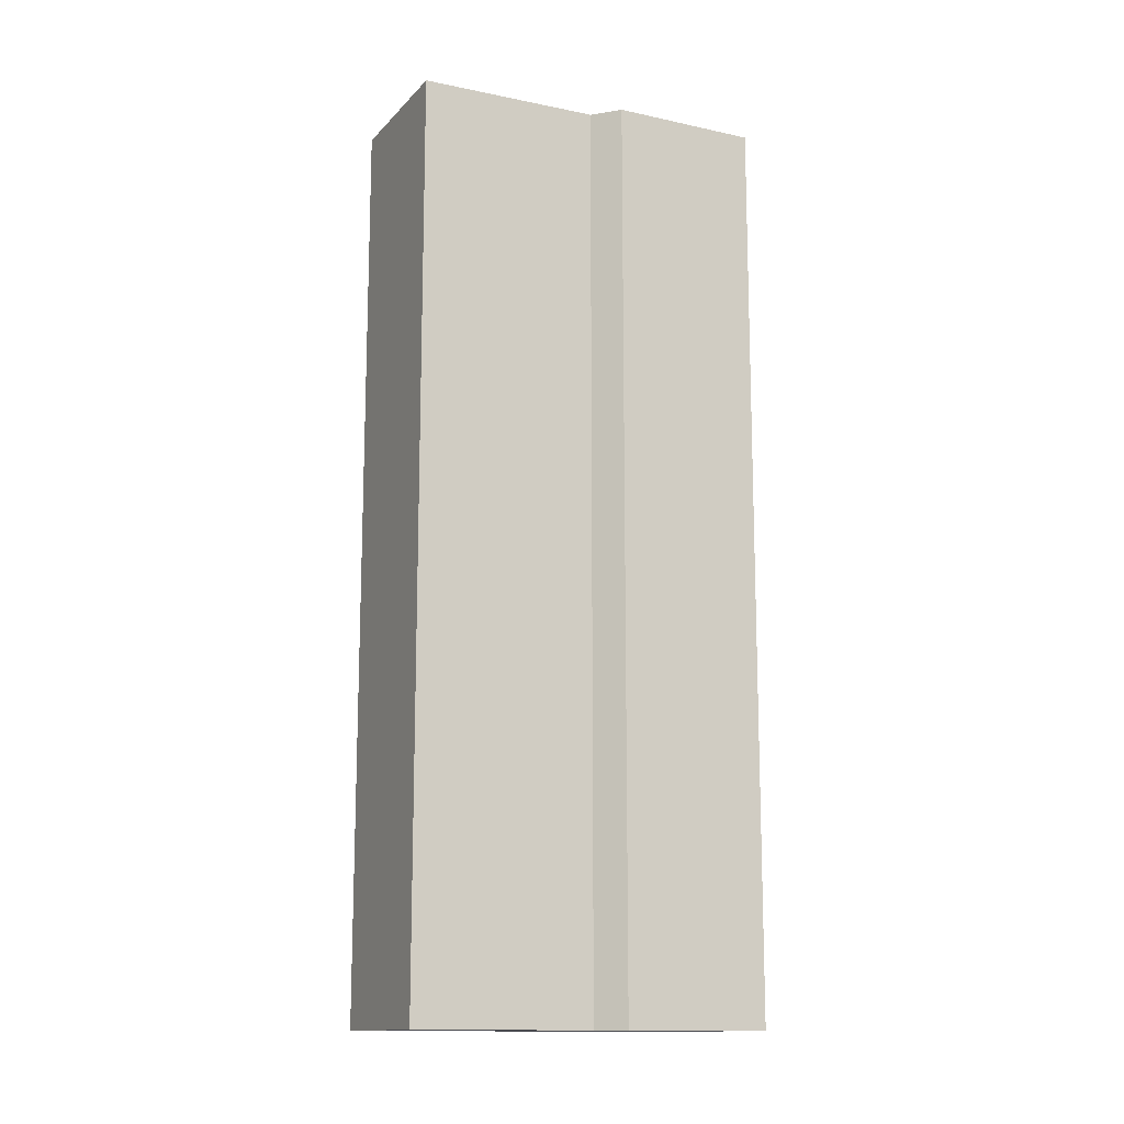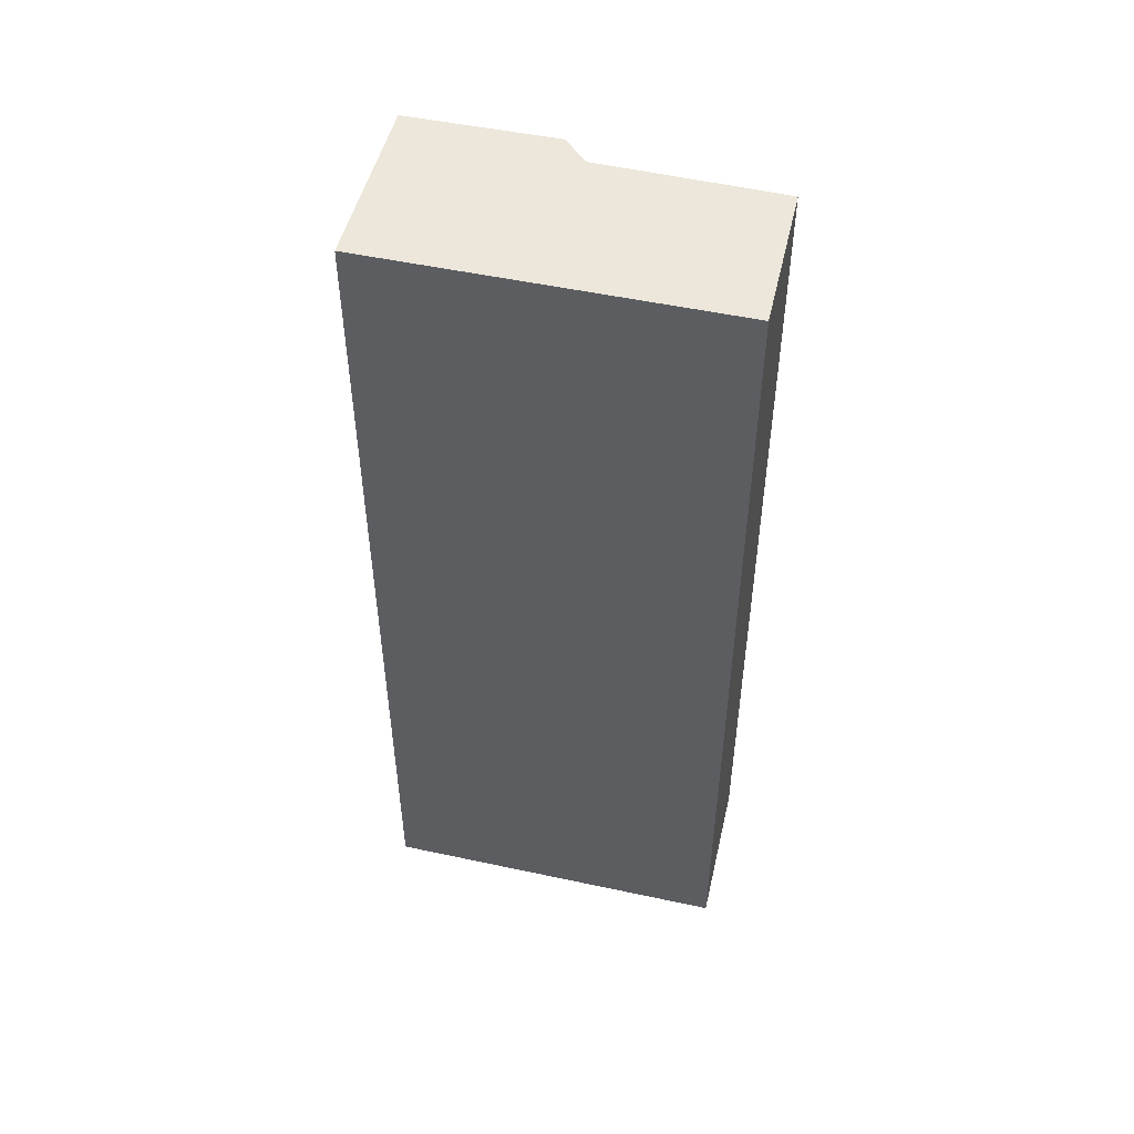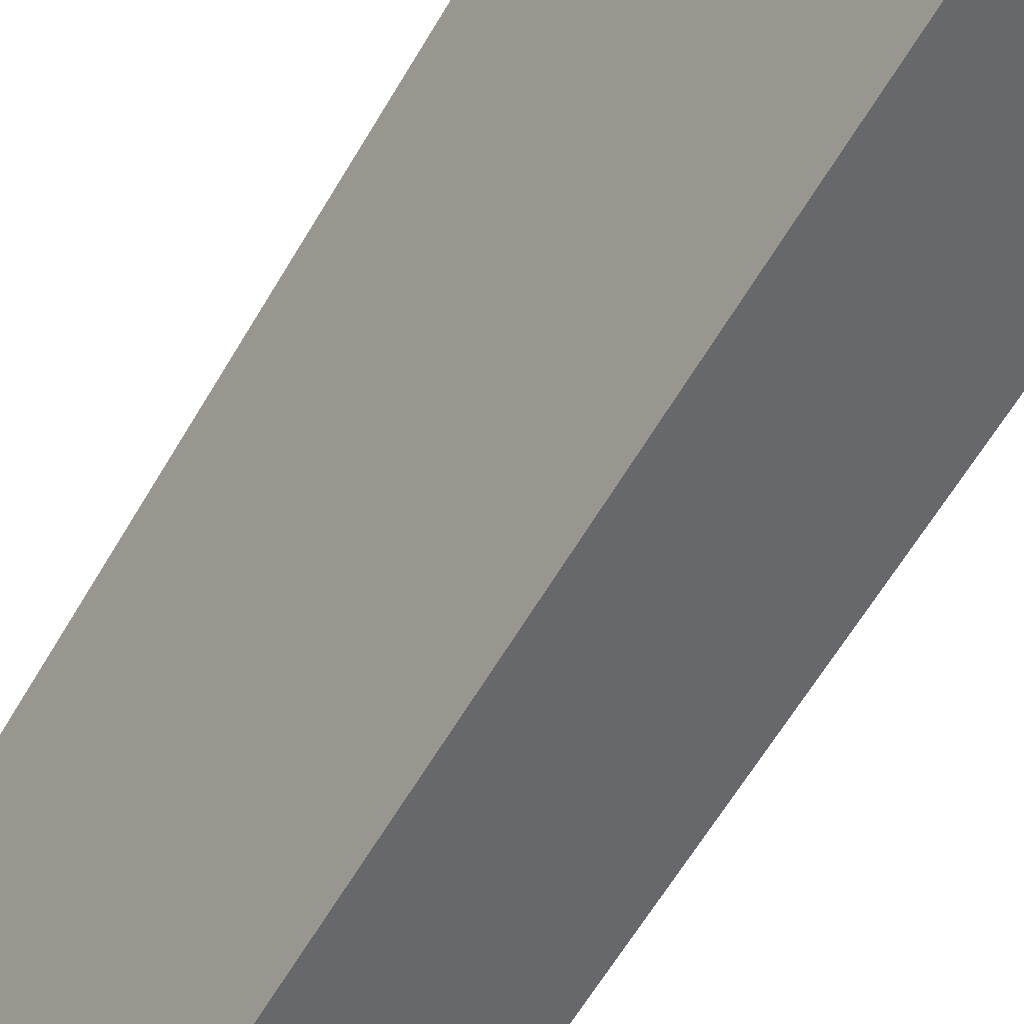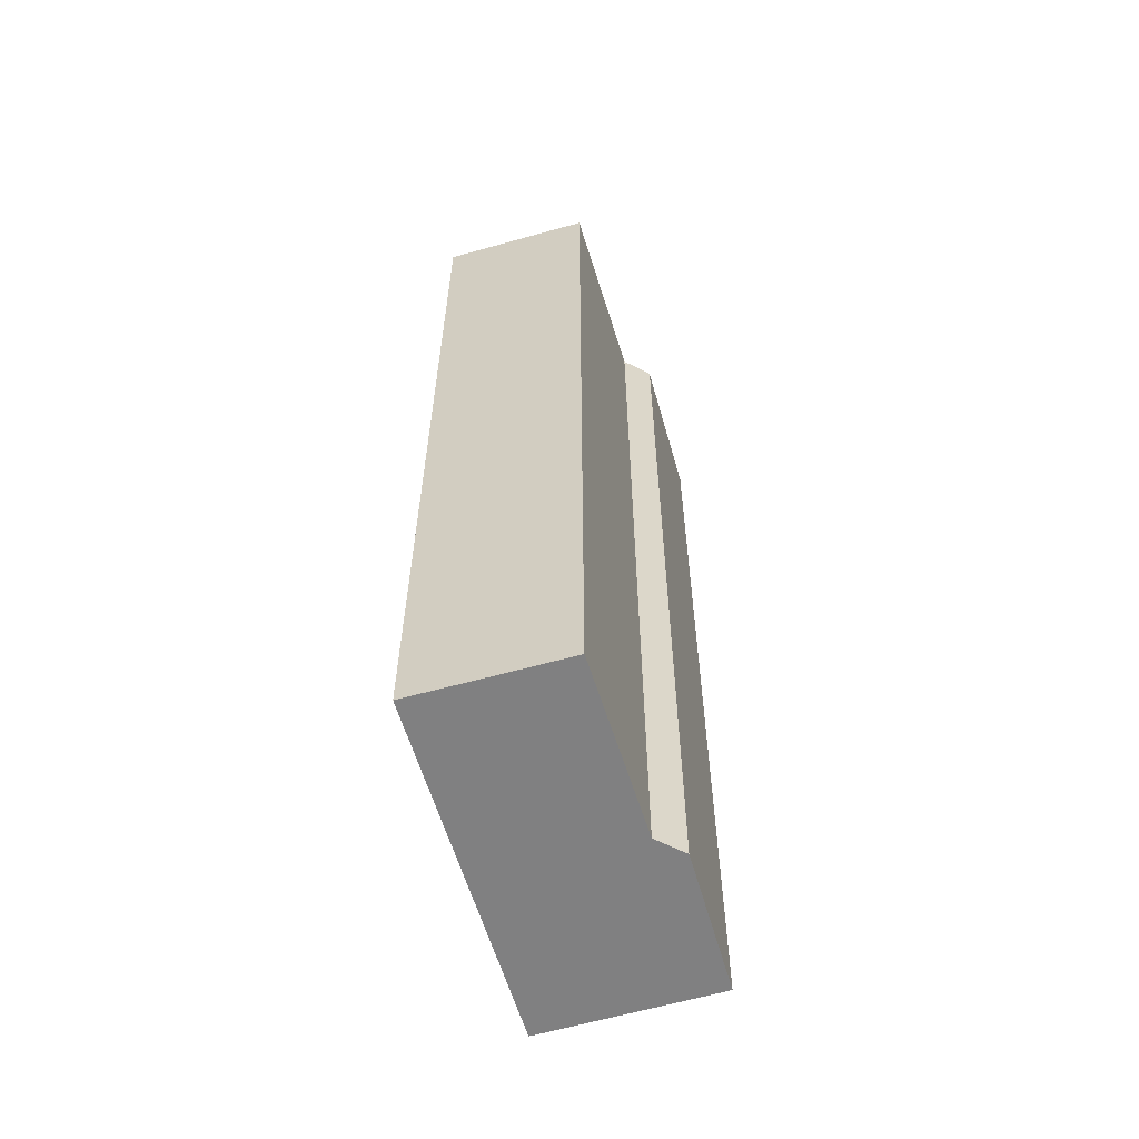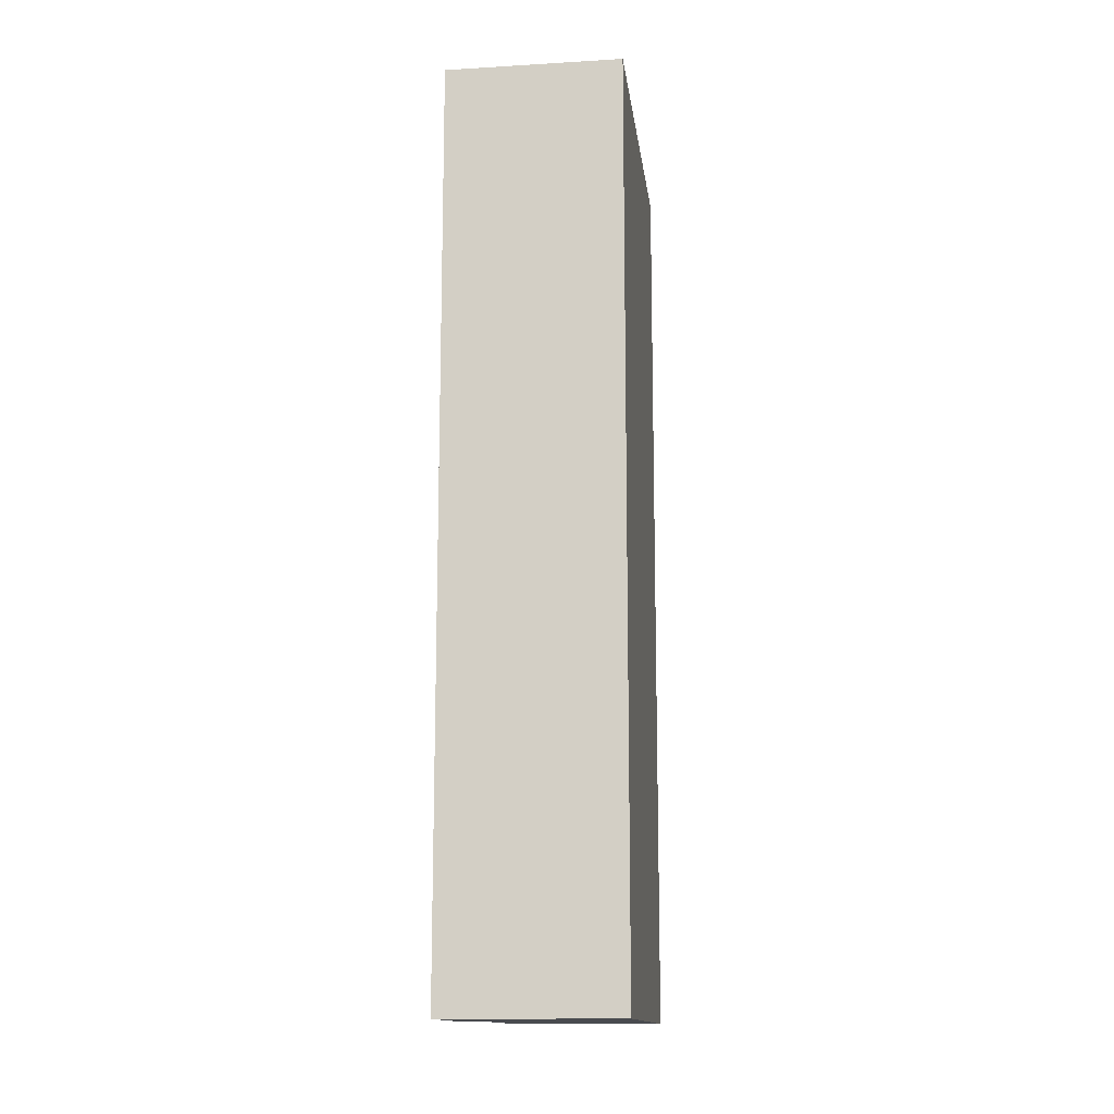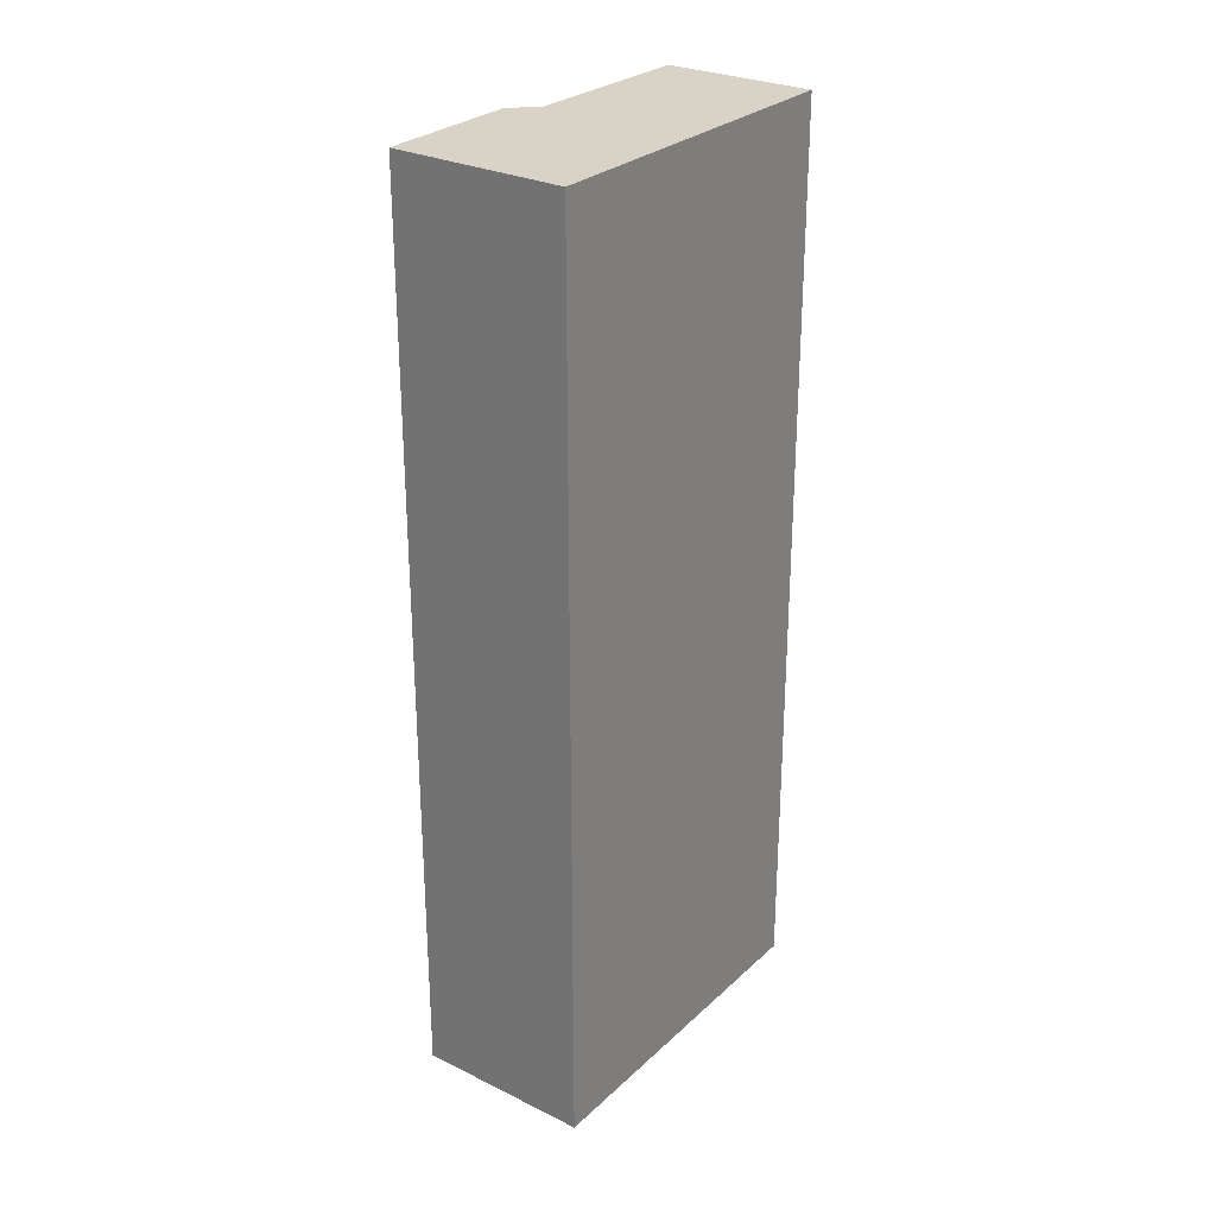
<metadata>
{"format":"obj","ext":"obj","renderer":"f3d","projection":"perspective","resolution":1024,"background":"white","views":[{"elev":-13.6,"azim":41.5,"up":"+Y"},{"elev":50.9,"azim":-99.5,"up":"+Y"},{"elev":-63.7,"azim":-30.7,"up":"+Z"},{"elev":-60.0,"azim":-6.4,"up":"+Y"},{"elev":-14.0,"azim":164.3,"up":"+Y"},{"elev":27.9,"azim":-166.5,"up":"+Y"}]}
</metadata>
<code>
v  5.353 35.91 -12.78
v  9.549 35.91 -4.706
v  11.73 35.91 -10.04
v  8.312 35.91 -4.225
v  0 35.91 2.199e-15
v  5.465 35.91 2.249
v  0 0 0
v  5.465 -1.377e-16 2.249
v  8.312 2.587e-16 -4.225
v  9.549 2.882e-16 -4.706
v  11.73 6.147e-16 -10.04
v  5.353 7.822e-16 -12.78
g defaultobject
f 1 2 3
f 2 1 4
f 4 1 5
f 4 5 6
f 7 6 5
f 6 7 8
f 9 2 4
f 2 9 10
f 8 4 6
f 4 8 9
f 10 3 2
f 3 10 11
f 11 1 3
f 1 11 12
f 12 5 1
f 5 12 7
f 10 12 11
f 12 10 9
f 12 9 7
f 7 9 8

</code>
